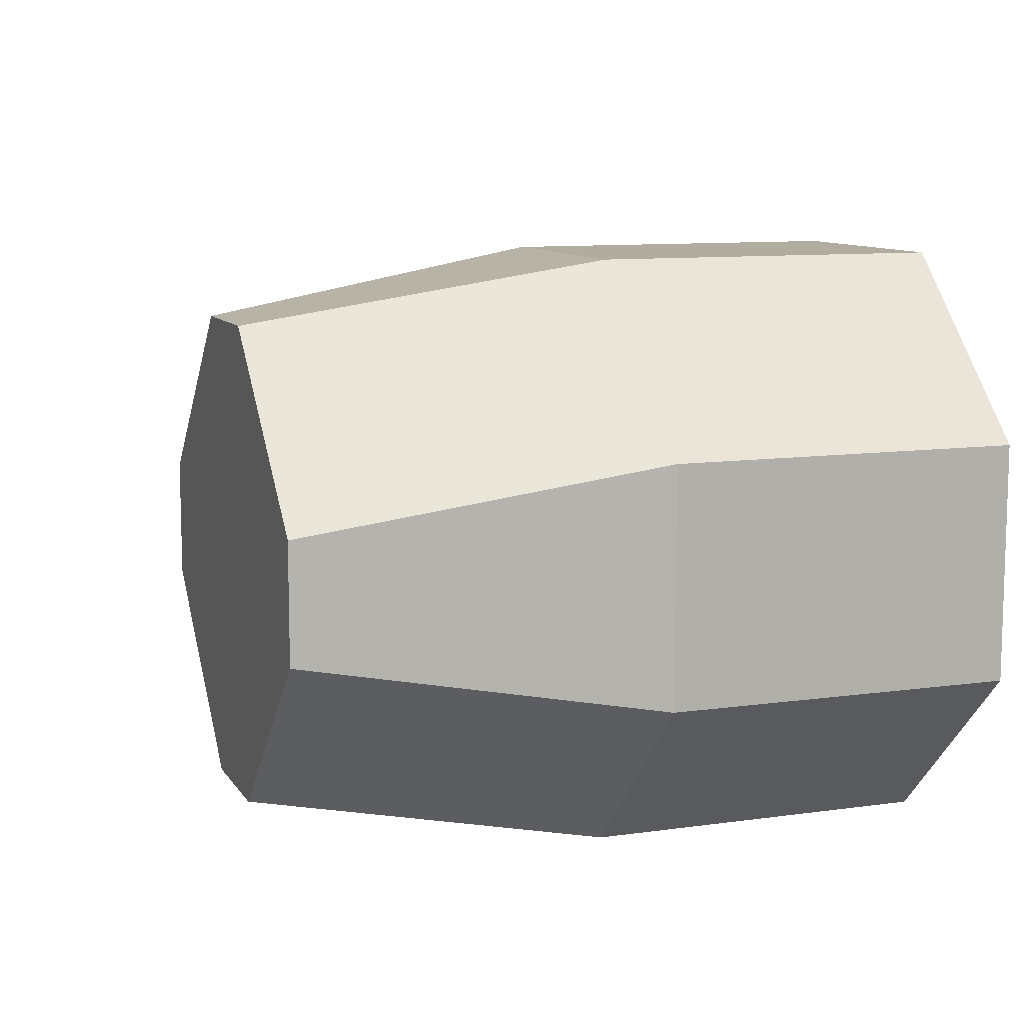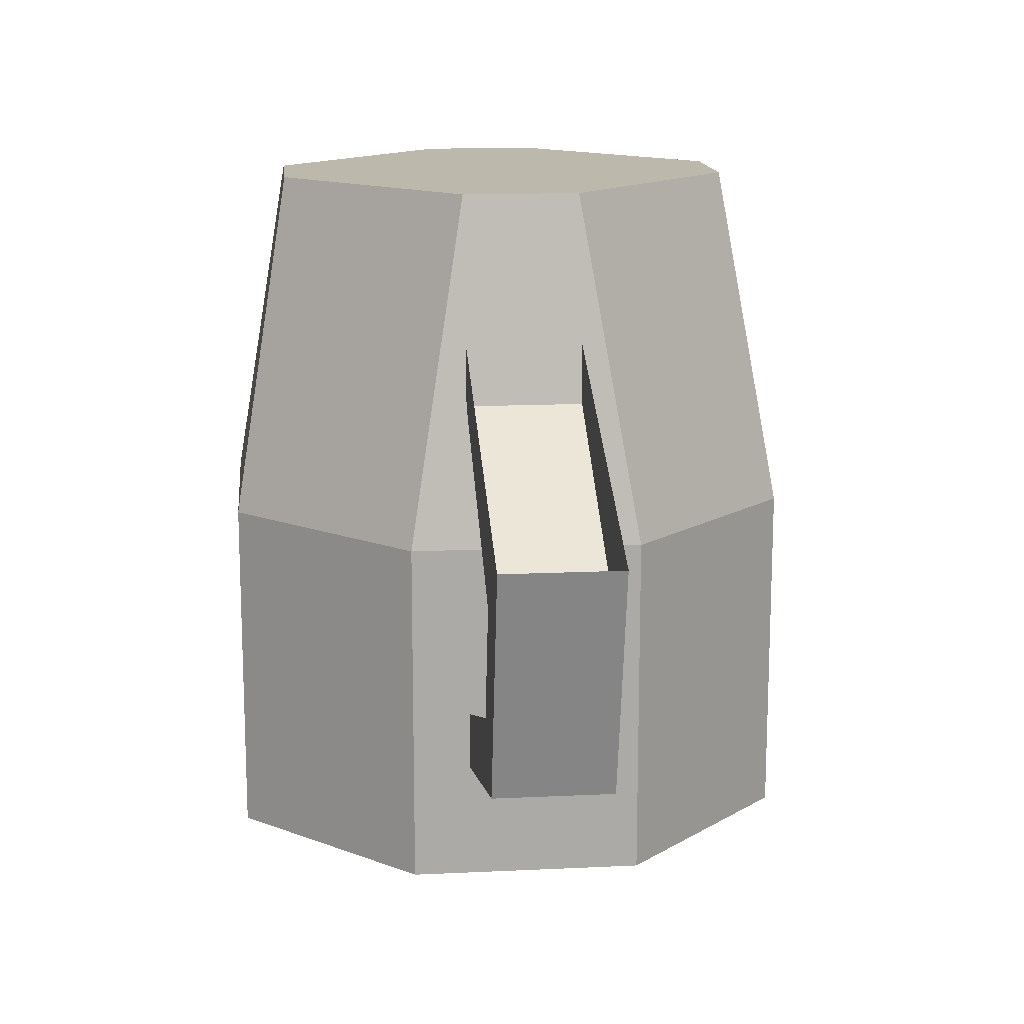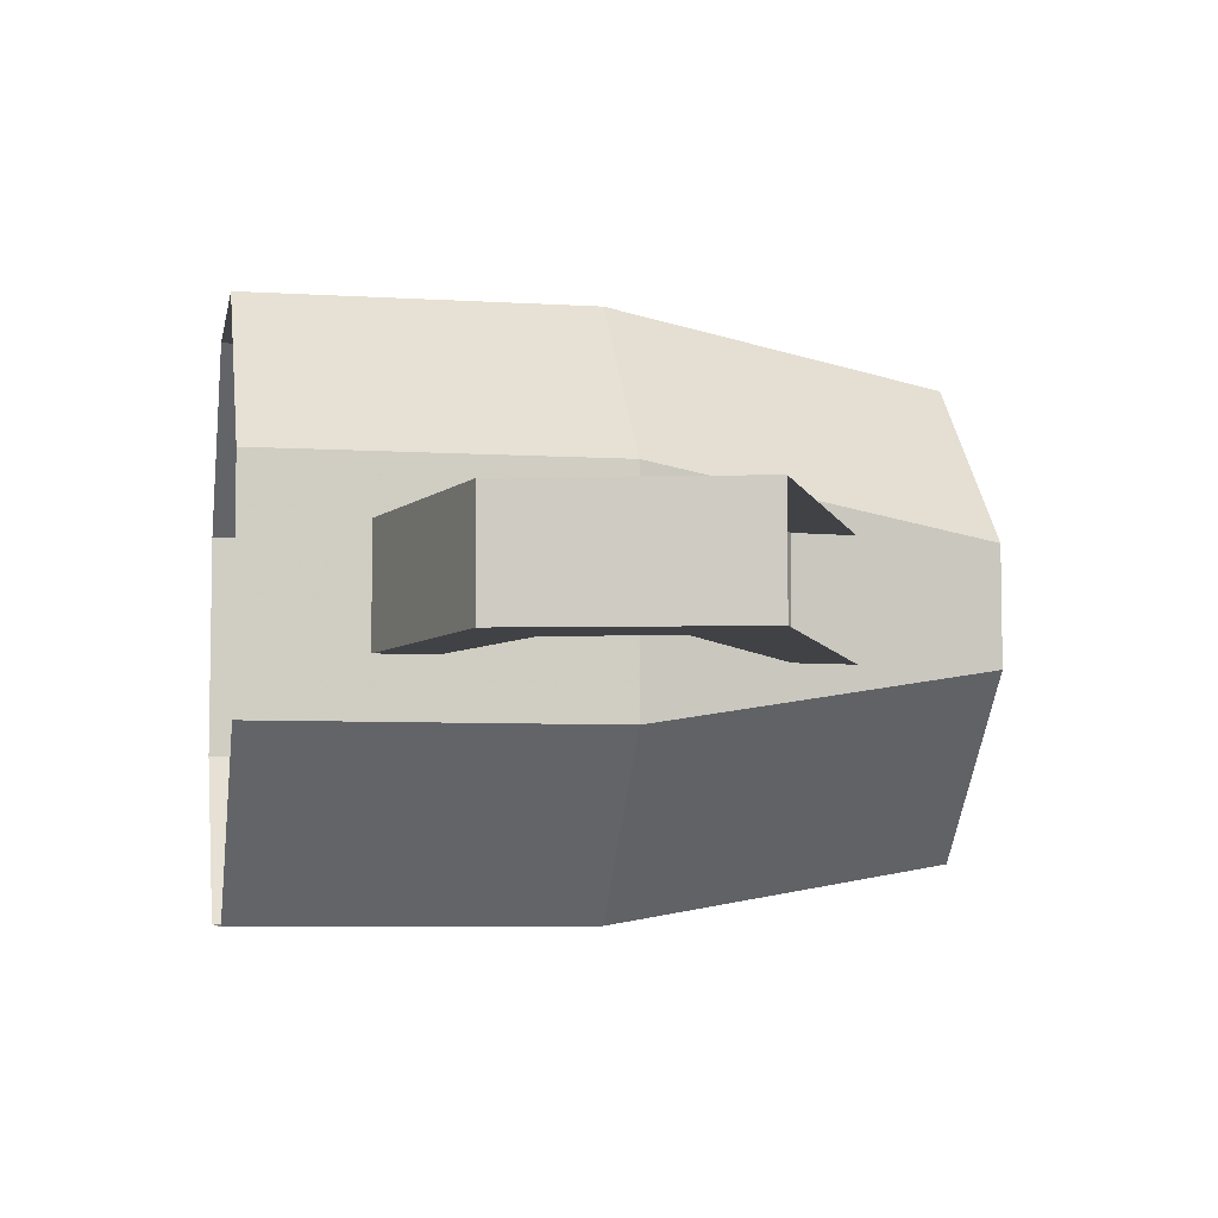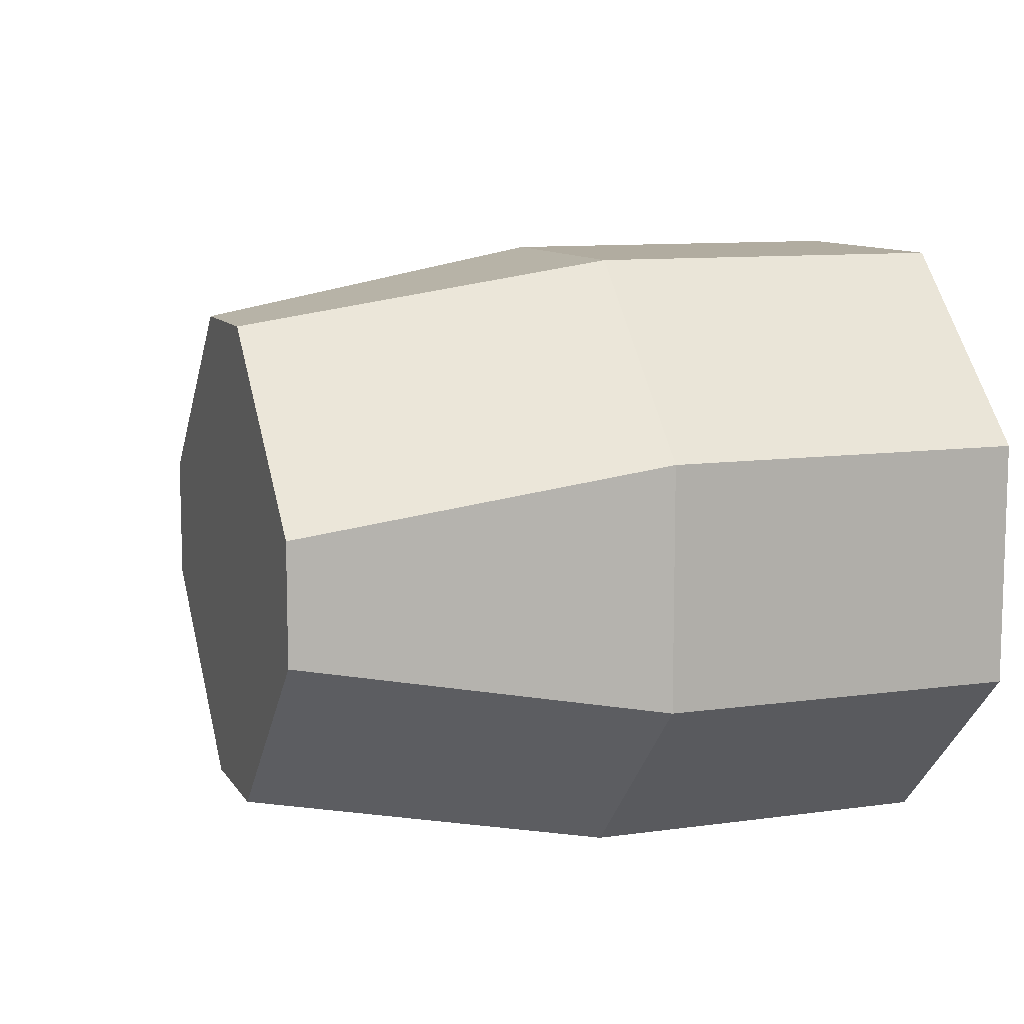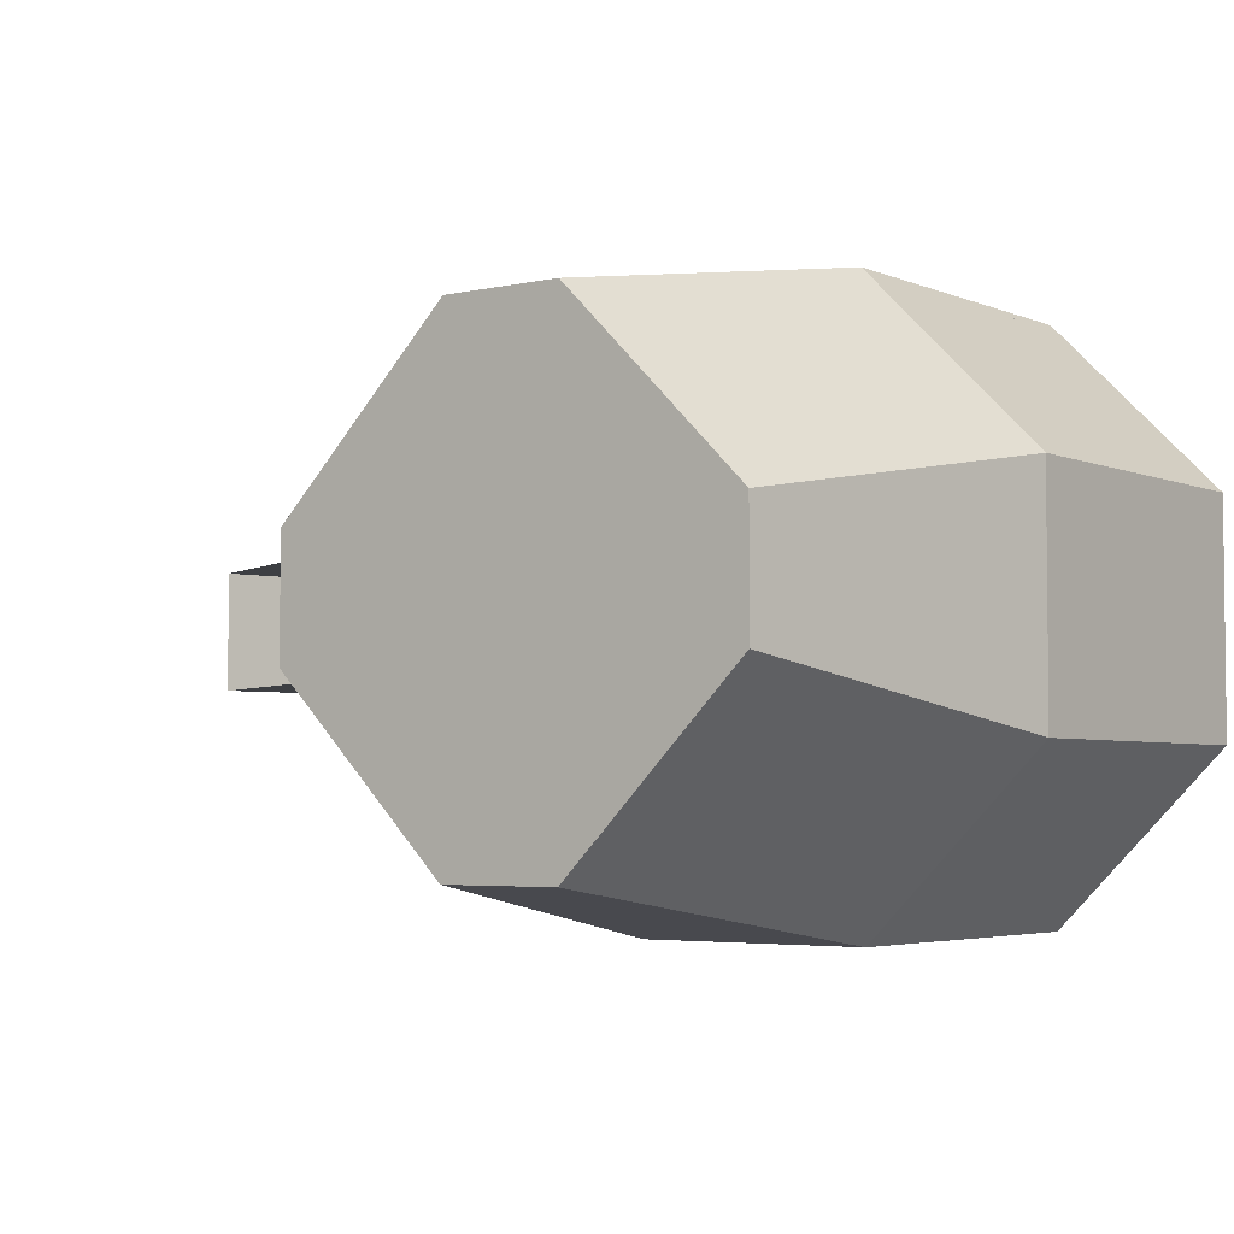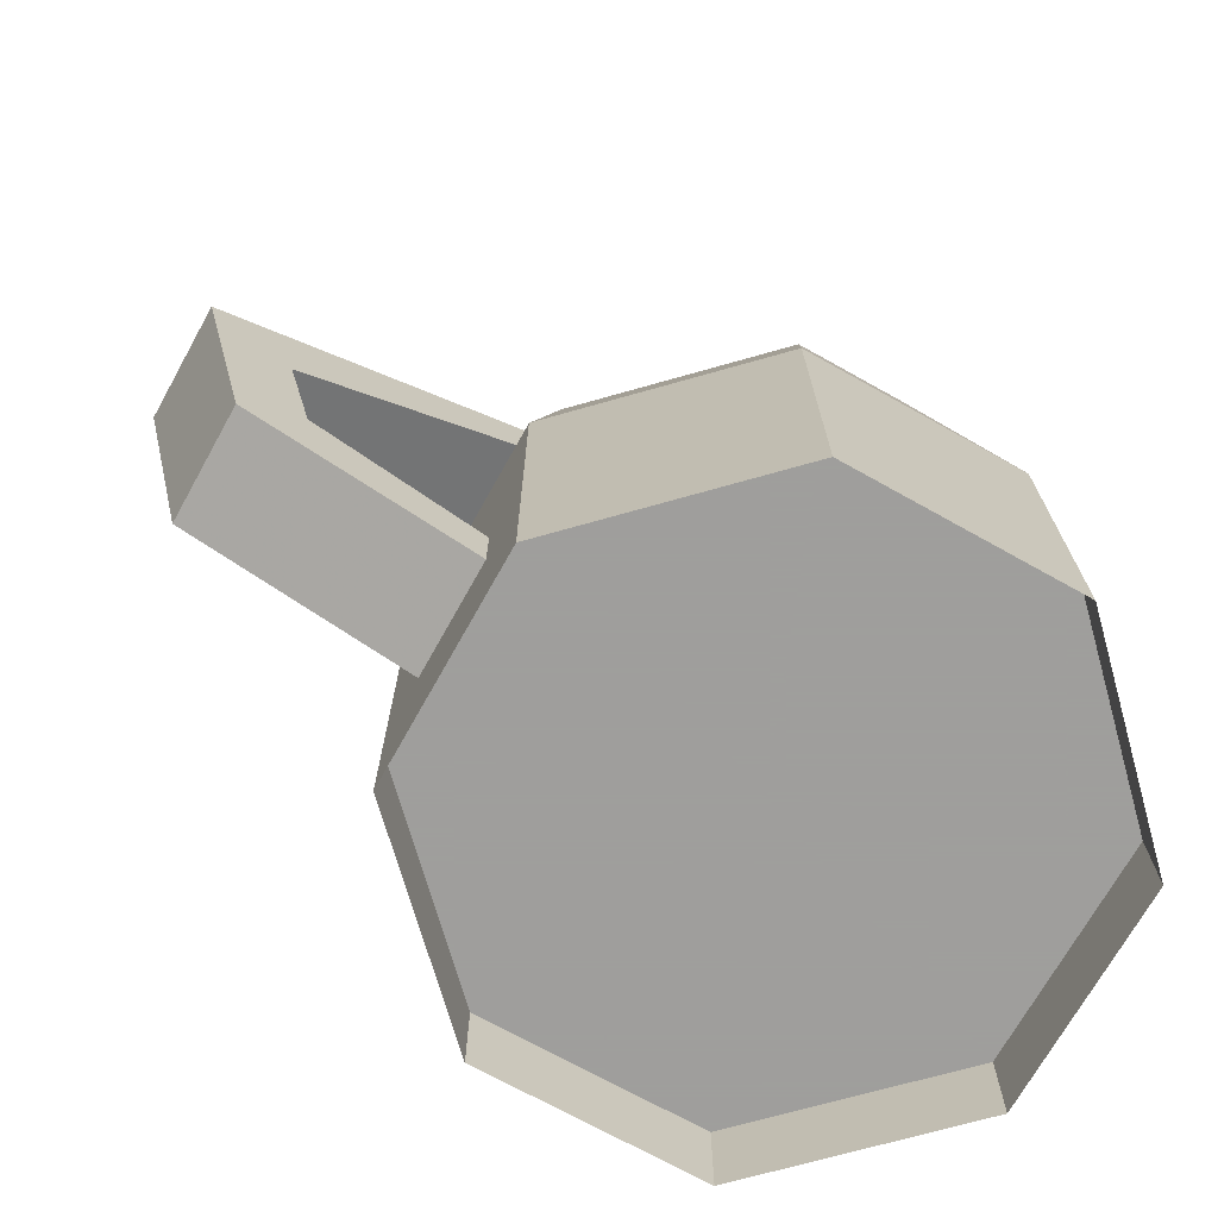
<metadata>
{"format":"obj","ext":"obj","renderer":"f3d","projection":"perspective","resolution":1024,"background":"white","views":[{"elev":10.0,"azim":-110.1,"up":"+Z"},{"elev":14.6,"azim":84.1,"up":"+Y"},{"elev":-6.2,"azim":79.5,"up":"+Z"},{"elev":10.1,"azim":-109.9,"up":"+Z"},{"elev":-4.0,"azim":-143.4,"up":"+Z"},{"elev":-71.1,"azim":150.8,"up":"+Y"}]}
</metadata>
<code>
v -0.0625 -0.1641 -0.01562
v 0.01562 -0.1641 0.01562
v -0.0625 -0.1641 0.04688
v -0.0625 -0.09375 0.04688
v -0.0625 -0.09375 -0.01562
v -0.01562 -0.1641 -0.0625
v 0.04688 -0.1641 -0.0625
v 0.09375 -0.1641 -0.01562
v 0.09375 -0.1641 0.04688
v 0.04688 -0.1641 0.09375
v -0.01562 -0.1641 0.09375
v -0.01562 -0.09375 0.09375
v -0.01562 -0.1875 0.09375
v -0.0625 -0.1875 0.04688
v -0.0625 -0.1875 -0.01562
v 0.04688 -0.09375 0.09375
v 0.04688 -0.1875 0.09375
v 0.09375 -0.09375 0.04688
v 0.09375 -0.1875 0.04688
v 0.09375 -0.09375 -0.01562
v 0.09375 -0.1875 -0.01562
v 0.04688 -0.09375 -0.0625
v 0.04688 -0.1875 -0.0625
v -0.01562 -0.09375 -0.0625
v -0.01562 -0.1875 -0.0625
v -0.04688 0 0.03125
v -0.04688 0 0
v 0 0 0.07812
v 0 0 -0.04688
v 0.03125 0 -0.04688
v 0.07812 0 0
v 0.07812 0 0.03125
v 0.03125 0 0.07812
v 0.1719 -0.07812 0.03125
v 0.08594 -0.03906 0.03125
v 0.08594 -0.05469 0.03125
v 0.1484 -0.09375 0.03125
v 0.1562 -0.1406 0.03125
v 0.1719 -0.07812 0
v 0.1562 -0.1406 0
v 0.1406 -0.125 0
v 0.1484 -0.09375 0
v 0.08594 -0.03906 0
v 0.08594 -0.05469 0
v 0.1406 -0.125 0.03125
v 0.09375 -0.1562 0.03125
v 0.09375 -0.1562 0
v 0.09375 -0.1406 0
v 0.09375 -0.1406 0.03125
f 1 2 3
f 1 3 4
f 1 4 5
f 1 5 6
f 1 6 2
f 2 6 7
f 2 7 8
f 2 8 9
f 2 9 10
f 2 10 11
f 2 11 3
f 3 11 12
f 3 12 4
f 3 4 11
f 11 10 16
f 11 16 12
f 11 12 10
f 10 9 18
f 10 18 16
f 10 16 9
f 9 8 20
f 9 20 18
f 9 18 8
f 8 7 22
f 8 22 20
f 8 20 7
f 7 6 24
f 7 24 22
f 7 22 6
f 26 27 5
f 26 5 4
f 26 4 28
f 26 28 12
f 26 12 4
f 26 4 27
f 26 27 28
f 28 27 29
f 28 29 30
f 28 30 31
f 28 31 32
f 28 32 33
f 28 33 16
f 28 16 12
f 28 12 33
f 33 12 16
f 33 16 32
f 33 32 18
f 33 18 16
f 16 18 32
f 32 18 31
f 32 31 20
f 32 20 18
f 18 20 31
f 31 20 30
f 31 30 22
f 31 22 20
f 20 22 30
f 30 22 29
f 30 29 24
f 30 24 22
f 22 24 29
f 29 24 27
f 27 24 5
f 5 24 6
f 6 24 1
f 1 24 5
f 28 4 12
f 6 22 24
f 4 5 27
f 7 20 22
f 8 18 20
f 9 16 18
f 10 12 16
f 11 4 12
f 3 11 13
f 3 13 14
f 3 14 1
f 3 1 15
f 3 15 14
f 3 14 11
f 11 14 13
f 11 13 10
f 11 10 17
f 11 17 13
f 13 17 10
f 10 17 9
f 10 9 19
f 10 19 17
f 17 19 9
f 9 19 8
f 9 8 21
f 9 21 19
f 19 21 8
f 8 21 7
f 8 7 23
f 8 23 21
f 21 23 7
f 7 23 6
f 7 6 25
f 7 25 23
f 23 25 6
f 6 25 1
f 6 1 15
f 6 15 25
f 25 15 1
f 34 35 36
f 34 36 37
f 34 37 38
f 34 38 39
f 39 38 40
f 39 40 41
f 39 41 42
f 39 42 43
f 43 42 44
f 44 42 36
f 36 42 37
f 38 37 45
f 38 45 46
f 38 46 40
f 40 46 47
f 40 47 48
f 40 48 41
f 46 45 49
f 1 14 15

</code>
